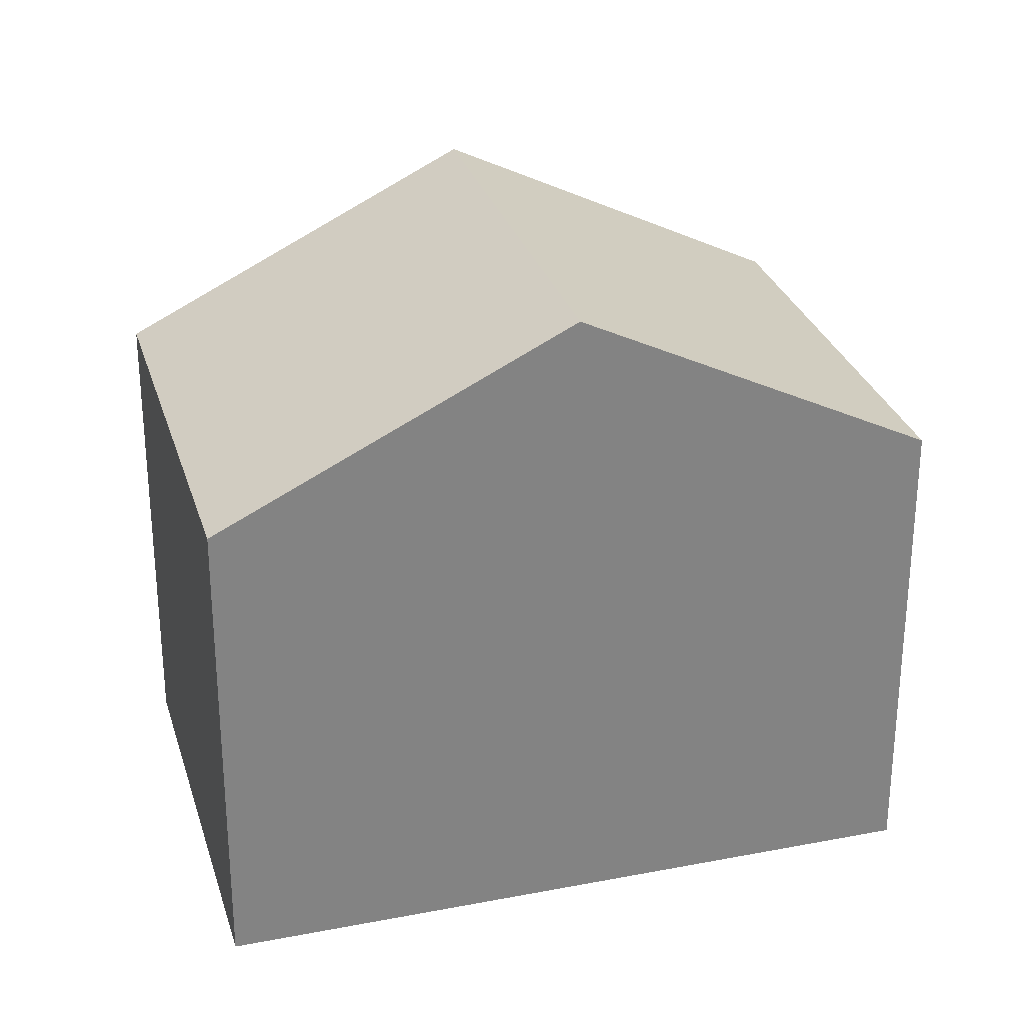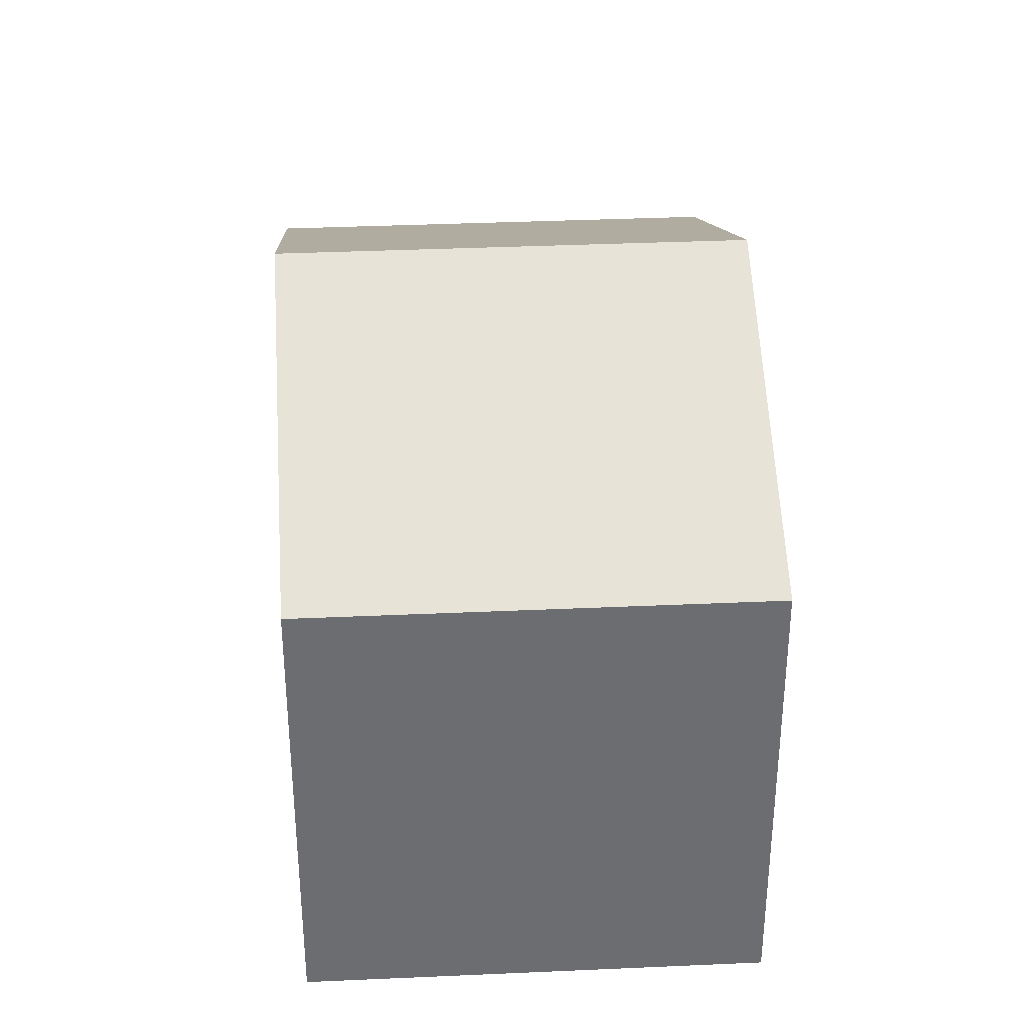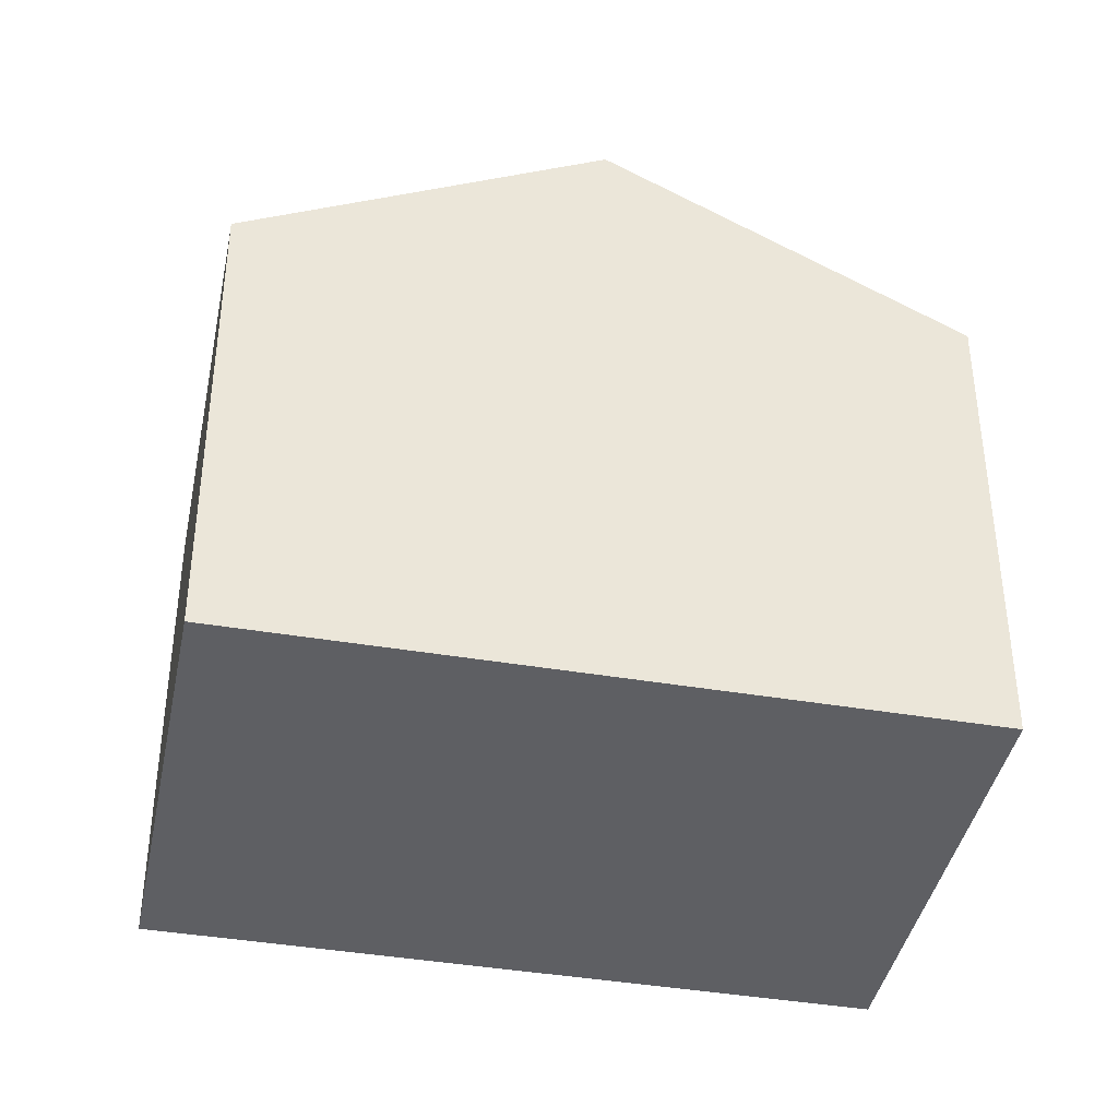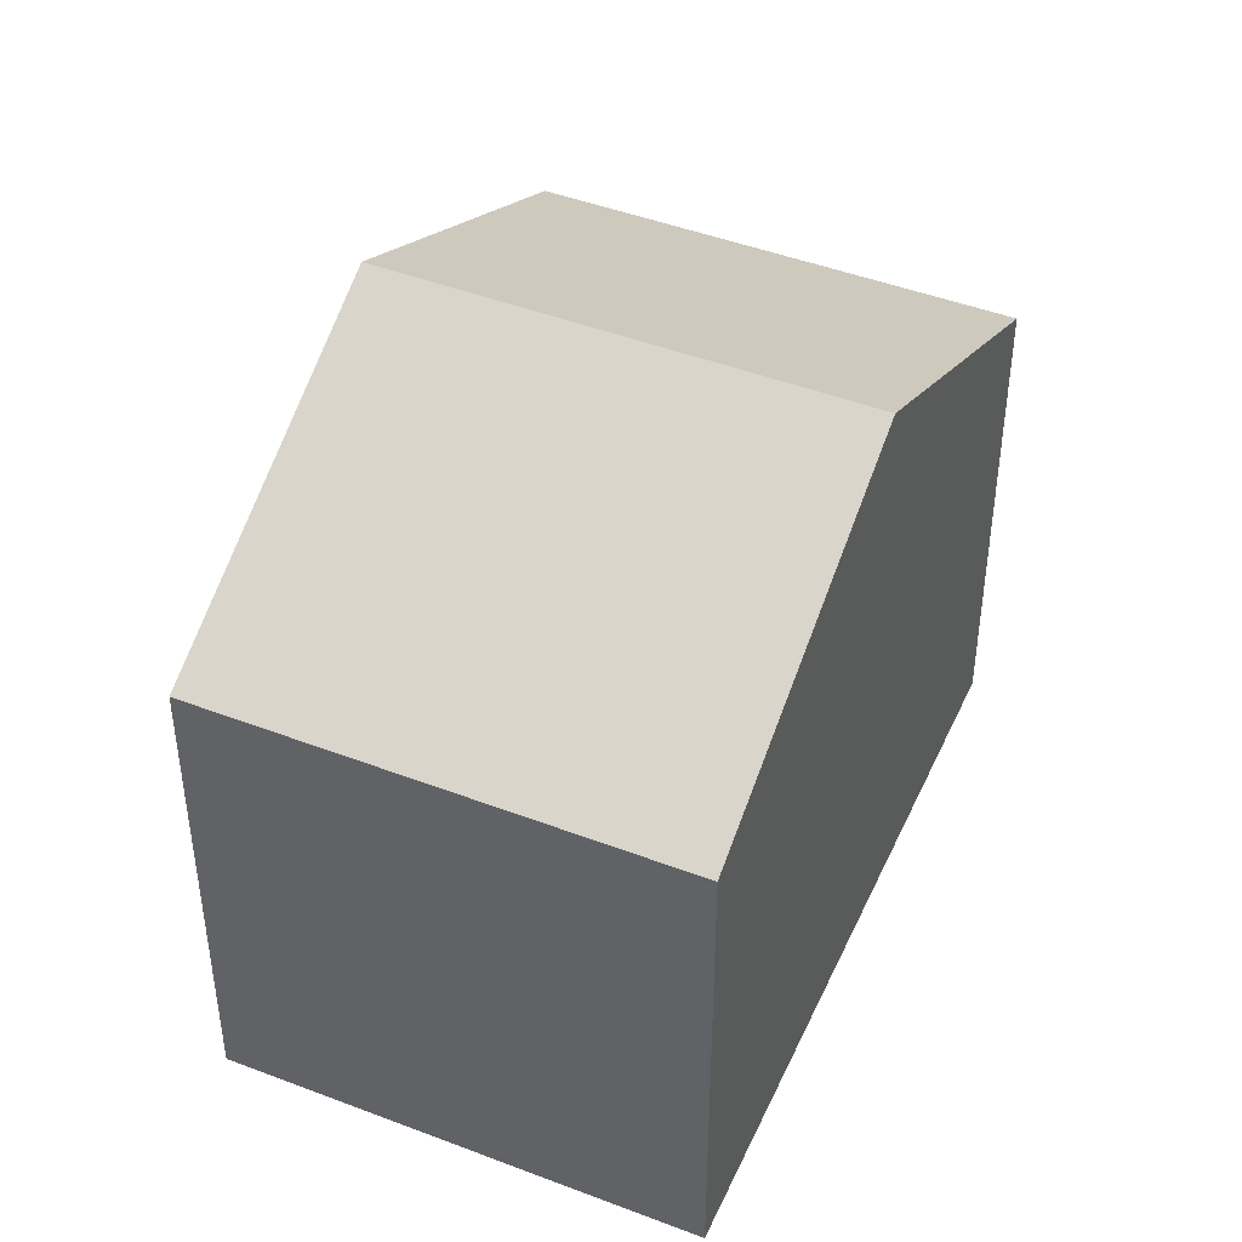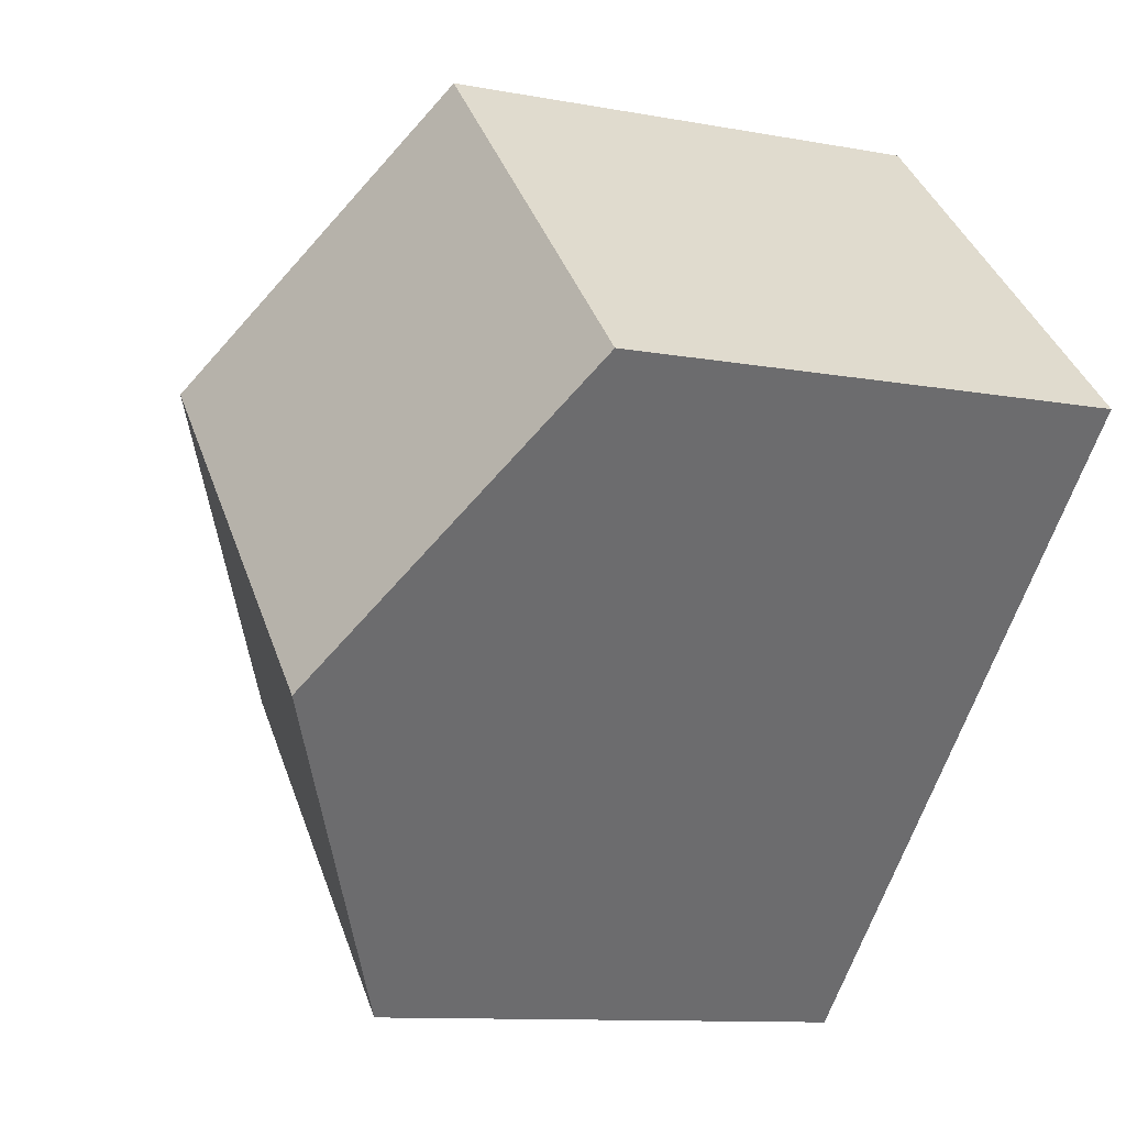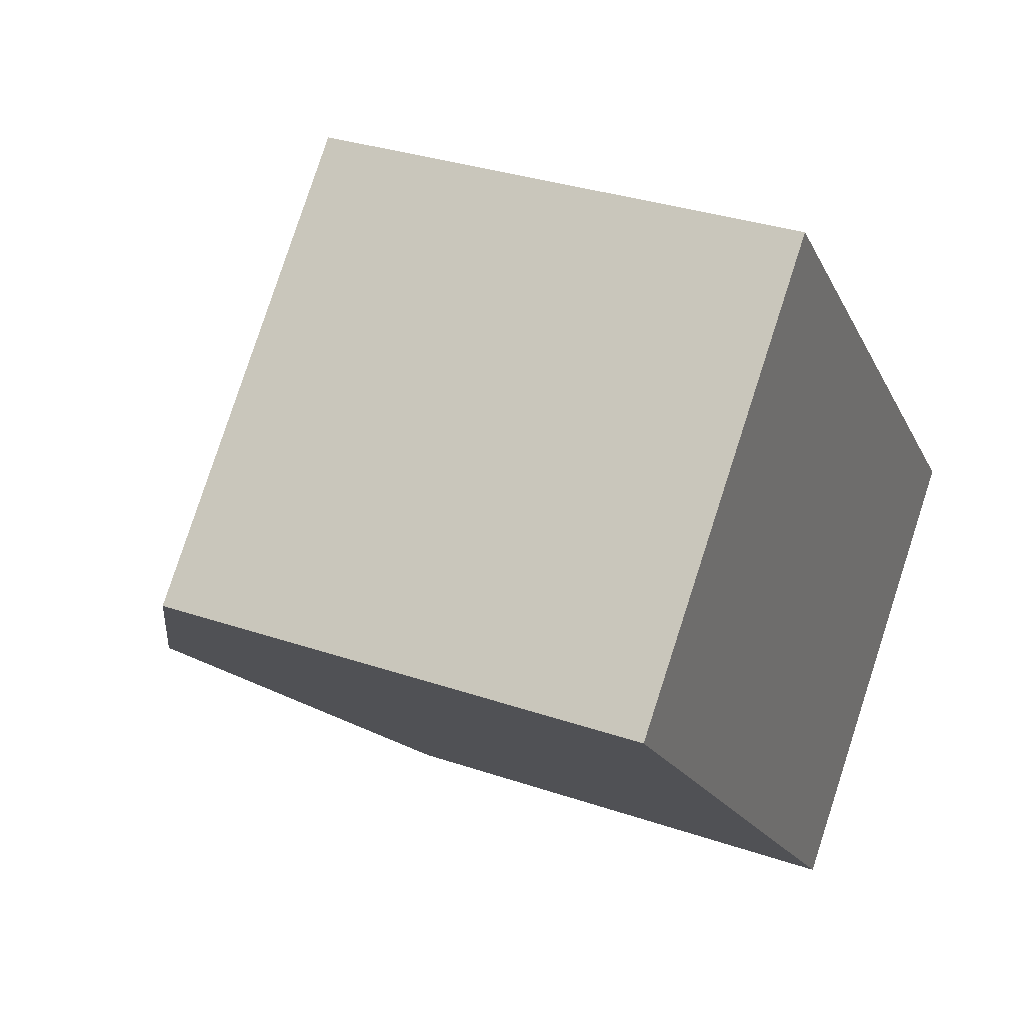
<metadata>
{"format":"obj","ext":"obj","renderer":"f3d","projection":"perspective","resolution":1024,"background":"white","views":[{"elev":28.9,"azim":-150.6,"up":"+Y"},{"elev":36.2,"azim":-48.3,"up":"+Y"},{"elev":-40.5,"azim":33.7,"up":"+Y"},{"elev":45.2,"azim":-21.1,"up":"+Y"},{"elev":-10.6,"azim":-115.2,"up":"+Z"},{"elev":31.6,"azim":-64.1,"up":"+Z"}]}
</metadata>
<code>
v  11.07 6.32 -2.388
v  7.732 -6.139e-17 1.003
v  11.07 1.462e-16 -2.388
v  4.399 -2.69e-16 4.393
v  4.399 6.32 4.392
v  7.732 8.636 1.002
v  0.0001345 6.32 -0.0002004
v  3.333 2.076e-16 -3.39
v  0 0 0
v  6.666 4.152e-16 -6.78
v  6.666 6.32 -6.78
v  3.333 8.636 -3.39
g defaultobject
f 1 2 3
f 2 1 4
f 4 1 5
f 5 1 6
f 7 8 9
f 8 7 10
f 10 7 11
f 11 7 12
f 5 9 4
f 9 5 7
f 10 1 3
f 1 10 11
f 2 10 3
f 10 2 4
f 10 4 8
f 8 4 9
f 7 6 12
f 6 7 5
f 12 1 11
f 1 12 6

</code>
